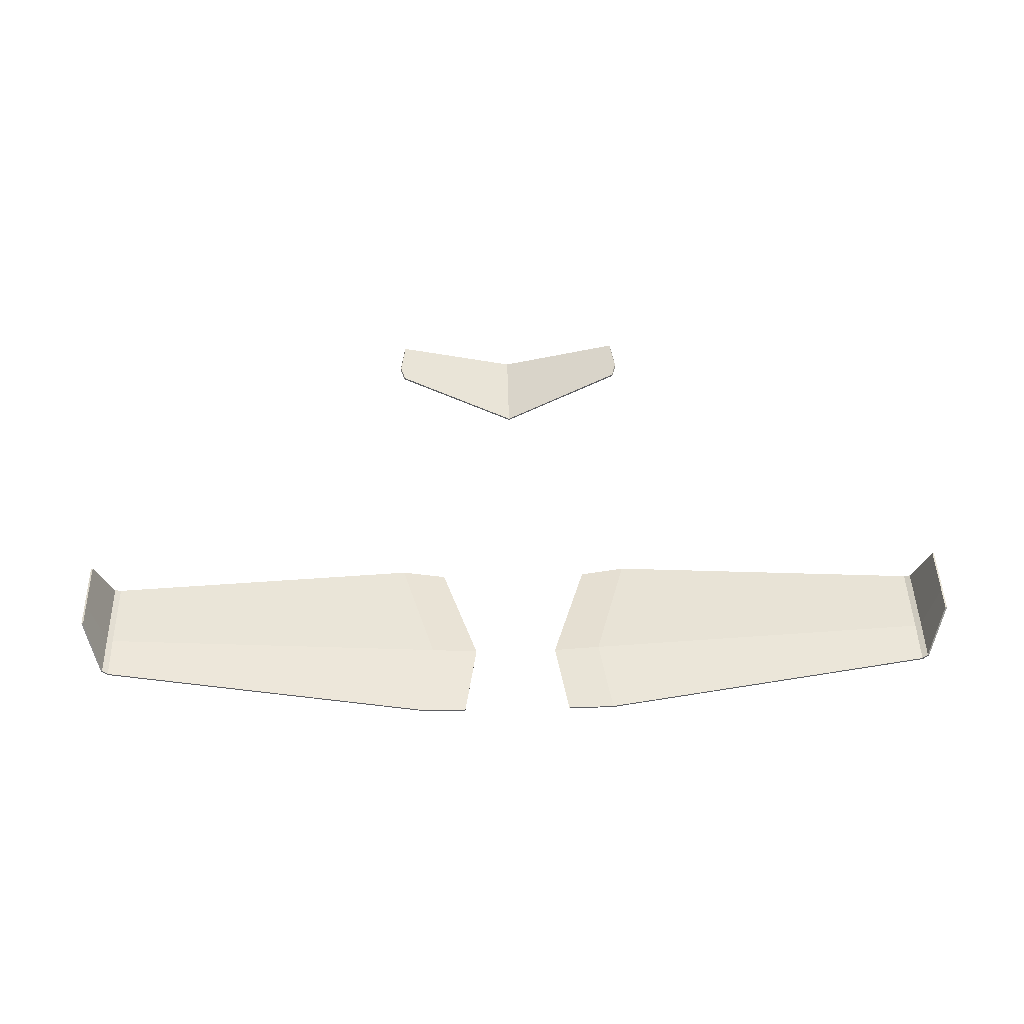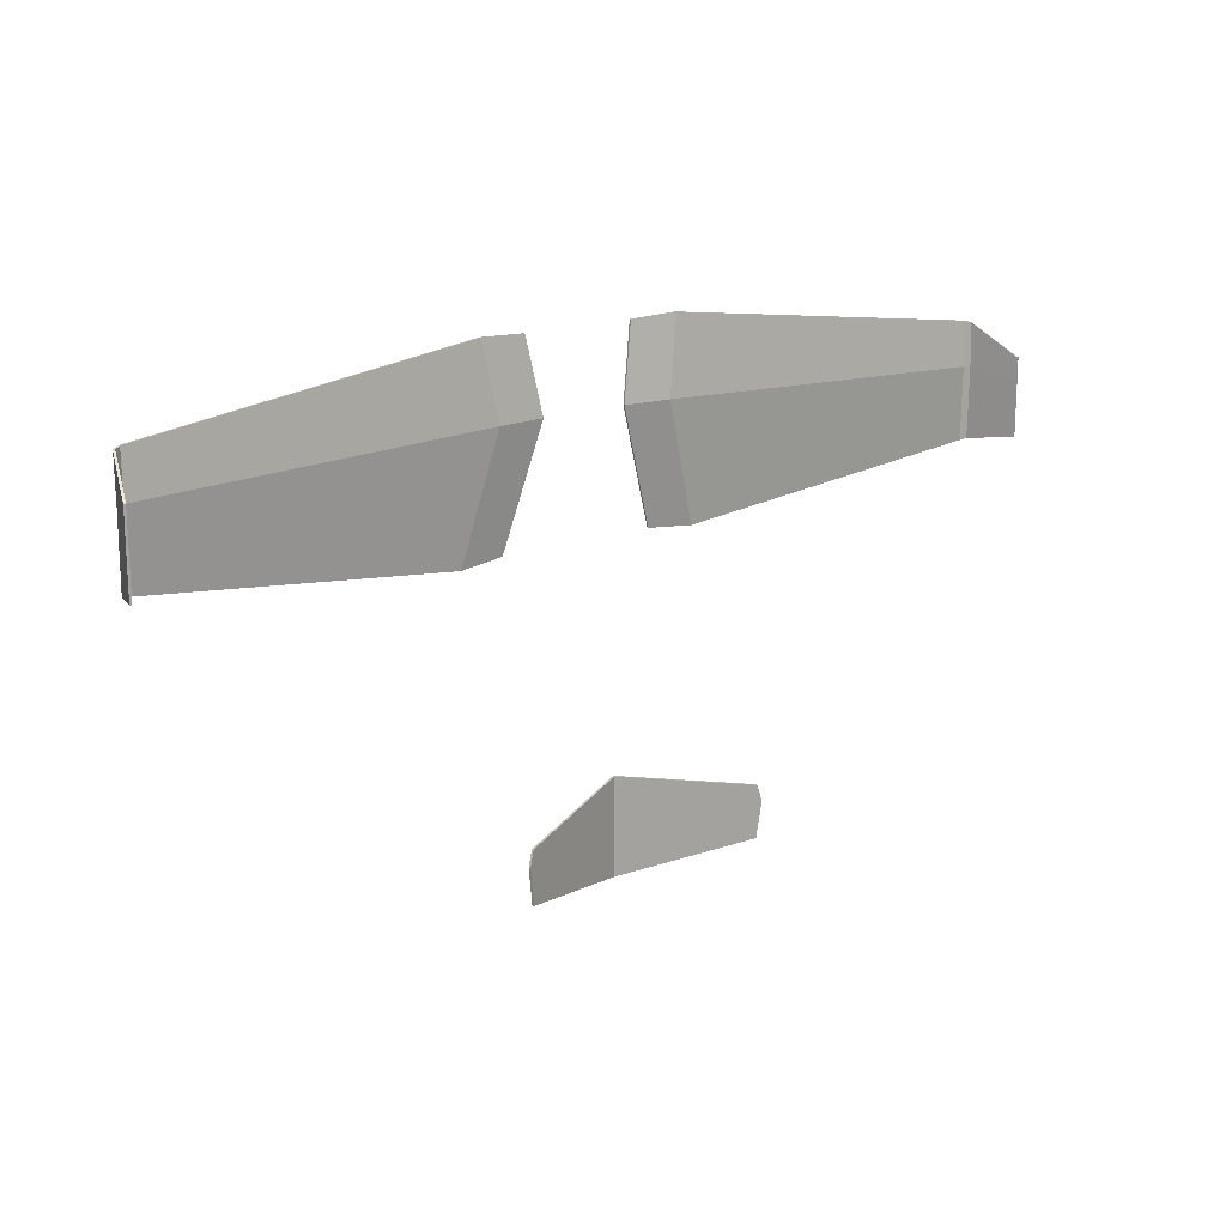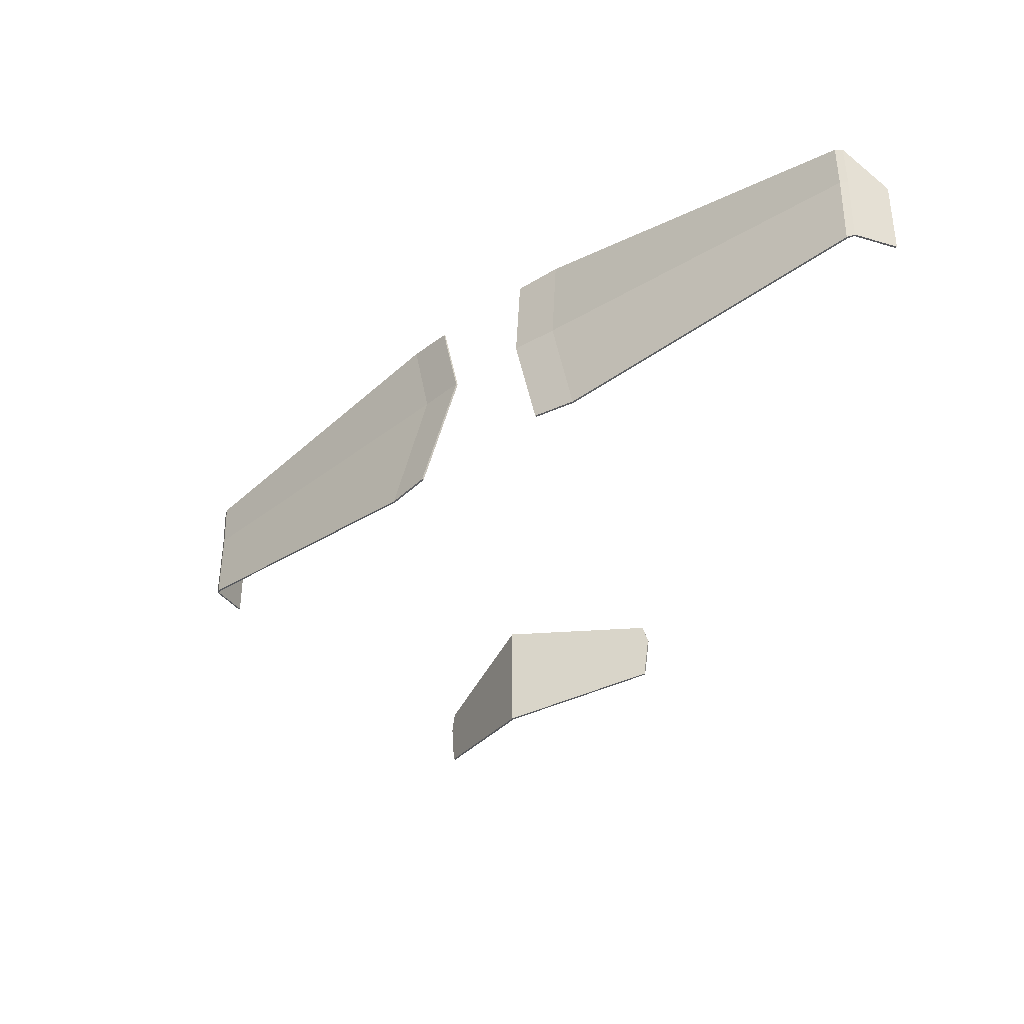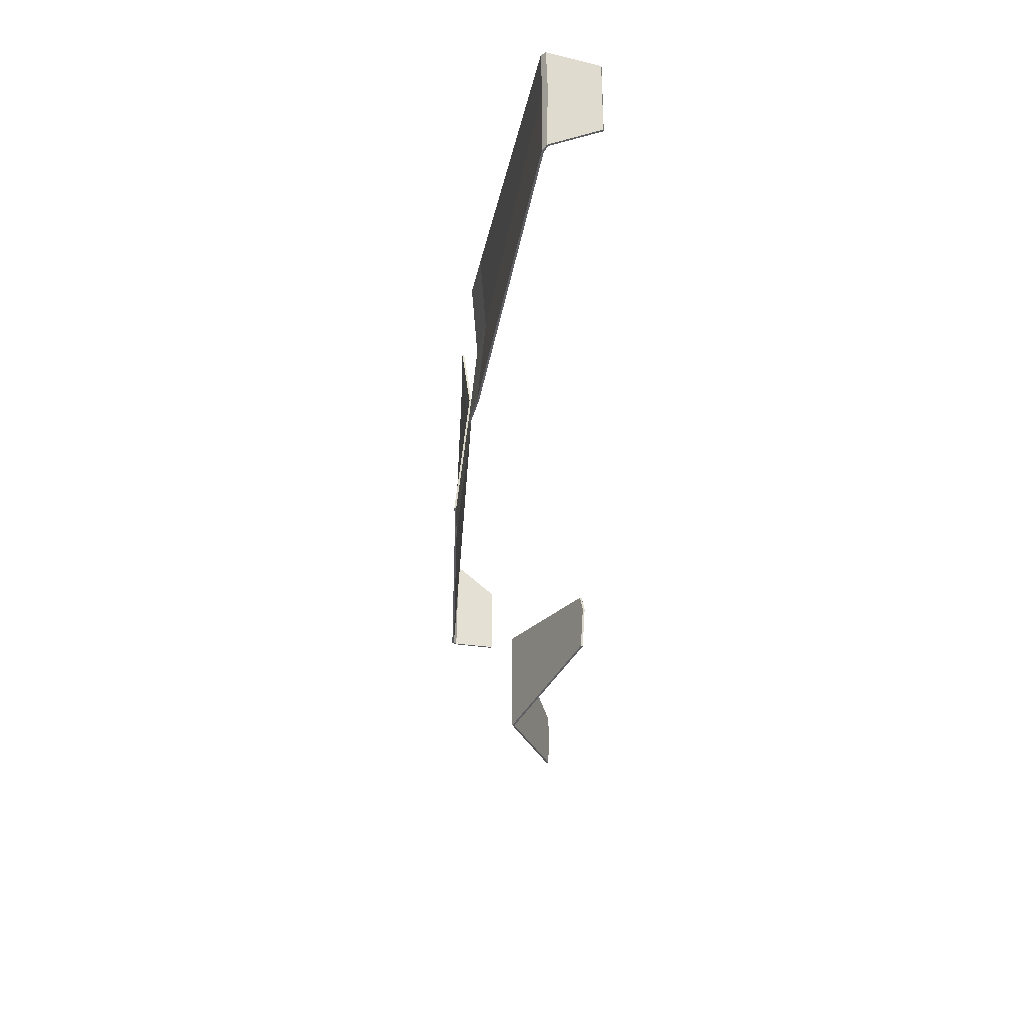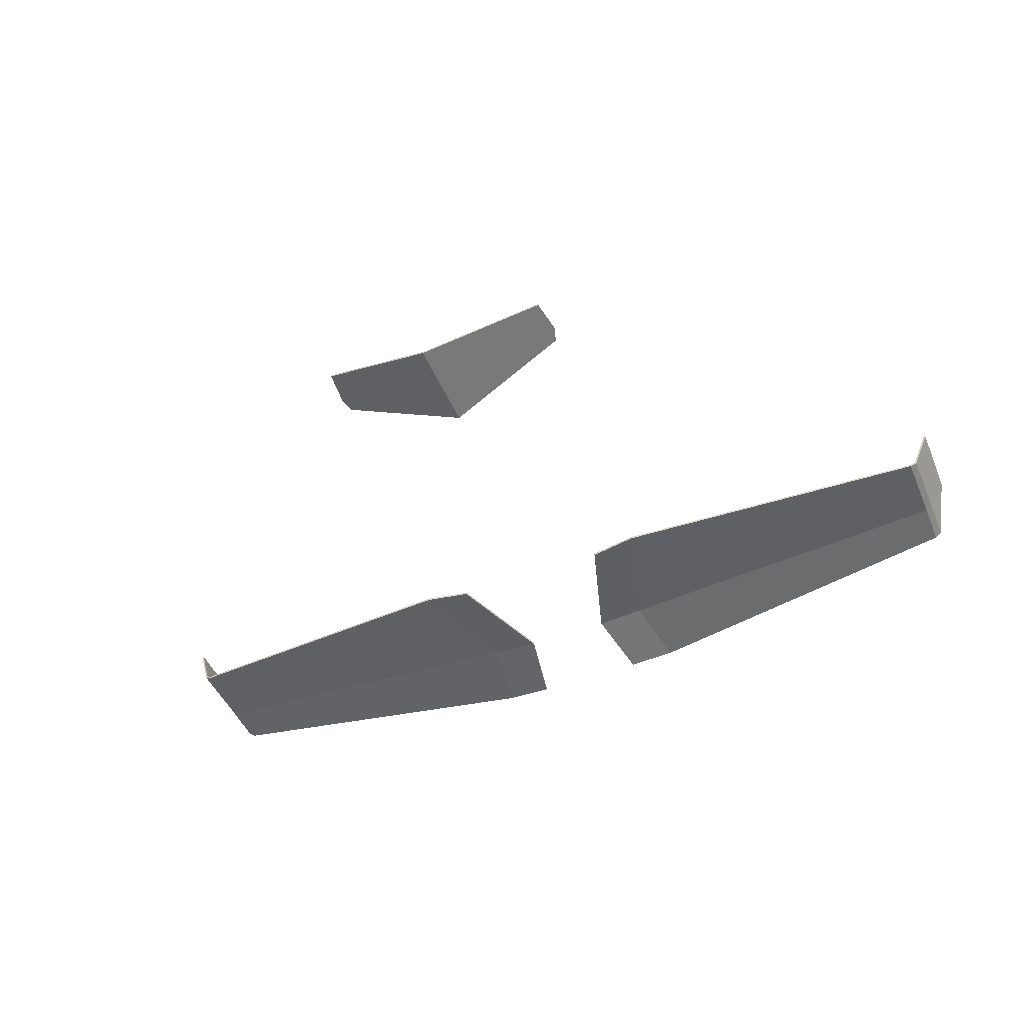
<metadata>
{"format":"obj","ext":"obj","renderer":"f3d","projection":"perspective","resolution":1024,"background":"white","views":[{"elev":47.8,"azim":-1.4,"up":"+Y"},{"elev":16.8,"azim":142.4,"up":"+Z"},{"elev":-36.1,"azim":42.0,"up":"+Z"},{"elev":-32.9,"azim":83.5,"up":"+Z"},{"elev":-48.4,"azim":-157.2,"up":"+Y"}]}
</metadata>
<code>
o Wings_Plane.008
v 0.8455 0.01691 1.452
v 1.196 -0.04034 -1.418
v 6.974 1.145 0.4142
v 6.974 1.145 -0.7429
v 6.73 0.449 0.8496
v 6.645 0.3975 0.8762
v 6.645 0.3975 -0.8762
v 6.73 0.449 -0.8487
v 0.6525 0.1334 0.358
v 6.974 1.145 0.05149
v 6.73 0.4642 0.204
v 6.645 0.4126 0.2104
v 1.556 0.08223 1.488
v 1.889 0.0278 -1.475
v 1.372 0.195 0.3581
v 1.862 1.512 -4.797
v 1.862 1.512 -5.571
v 1.931 1.54 -5.024
v -0.8455 0.01691 1.452
v -1.196 -0.04034 -1.418
v -6.974 1.145 0.4142
v -6.974 1.145 -0.7429
v -6.73 0.449 0.8496
v -6.645 0.3975 0.8762
v -6.645 0.3975 -0.8762
v -6.73 0.449 -0.8487
v -0.6525 0.1334 0.358
v -6.974 1.145 0.05149
v -6.73 0.4642 0.204
v -6.645 0.4126 0.2104
v -1.556 0.08223 1.488
v -1.889 0.0278 -1.475
v -1.372 0.195 0.3581
v 0 0.7702 -4.464
v -1.862 1.512 -4.797
v 0 0.7702 -5.904
v -1.862 1.512 -5.571
v 0 0.7702 -4.876
v -1.931 1.54 -5.024
v 0.8482 -0.01276 1.449
v 1.199 -0.06997 -1.414
v 7.002 1.135 0.414
v 7.002 1.135 -0.7428
v 6.751 0.4278 0.8491
v 6.653 0.3686 0.8747
v 6.653 0.3686 -0.8748
v 6.752 0.429 -0.8484
v 0.6553 0.1035 0.3579
v 7.002 1.135 0.05147
v 6.753 0.4453 0.2039
v 6.654 0.384 0.2103
v 1.558 0.05244 1.485
v 1.891 -0.001995 -1.473
v 1.374 0.1651 0.3581
v 1.873 1.484 -4.797
v 1.873 1.484 -5.571
v 1.942 1.512 -5.024
v -0.8482 -0.01276 1.449
v -1.199 -0.06997 -1.414
v -7.002 1.135 0.414
v -7.002 1.135 -0.7428
v -6.751 0.4278 0.8491
v -6.653 0.3686 0.8747
v -6.653 0.3686 -0.8748
v -6.752 0.429 -0.8484
v -0.6553 0.1035 0.3579
v -7.002 1.135 0.05147
v -6.753 0.4453 0.2039
v -6.654 0.384 0.2103
v -1.558 0.05244 1.485
v -1.891 -0.001995 -1.473
v -1.374 0.1651 0.3581
v 0 0.7402 -4.464
v -1.873 1.484 -4.797
v 0 0.7402 -5.904
v -1.873 1.484 -5.571
v 0 0.7402 -4.876
v -1.942 1.512 -5.024
f 11 5 3 10
f 11 8 7 12
f 15 12 7 14
f 13 6 12 15
f 5 11 12 6
f 8 11 10 4
f 1 13 15 9
f 9 15 14 2
f 38 18 17 36
f 34 16 18 38
f 29 28 21 23
f 29 30 25 26
f 33 32 25 30
f 31 33 30 24
f 23 24 30 29
f 26 22 28 29
f 19 27 33 31
f 27 20 32 33
f 38 36 37 39
f 34 38 39 35
f 50 49 42 44
f 50 51 46 47
f 54 53 46 51
f 52 54 51 45
f 44 45 51 50
f 47 43 49 50
f 40 48 54 52
f 48 41 53 54
f 77 75 56 57
f 73 77 57 55
f 68 62 60 67
f 68 65 64 69
f 72 69 64 71
f 70 63 69 72
f 62 68 69 63
f 65 68 67 61
f 58 70 72 66
f 66 72 71 59
f 77 78 76 75
f 73 74 78 77
f 1 9 48 40
f 4 10 49 43
f 5 6 45 44
f 7 8 47 46
f 6 13 52 45
f 2 14 53 41
f 8 4 43 47
f 3 5 44 42
f 9 2 41 48
f 10 3 42 49
f 13 1 40 52
f 14 7 46 53
f 16 34 73 55
f 17 18 57 56
f 36 17 56 75
f 18 16 55 57
f 27 19 58 66
f 28 22 61 67
f 24 23 62 63
f 26 25 64 65
f 31 24 63 70
f 32 20 59 71
f 22 26 65 61
f 23 21 60 62
f 20 27 66 59
f 21 28 67 60
f 19 31 70 58
f 25 32 71 64
f 34 35 74 73
f 39 37 76 78
f 37 36 75 76
f 35 39 78 74

</code>
